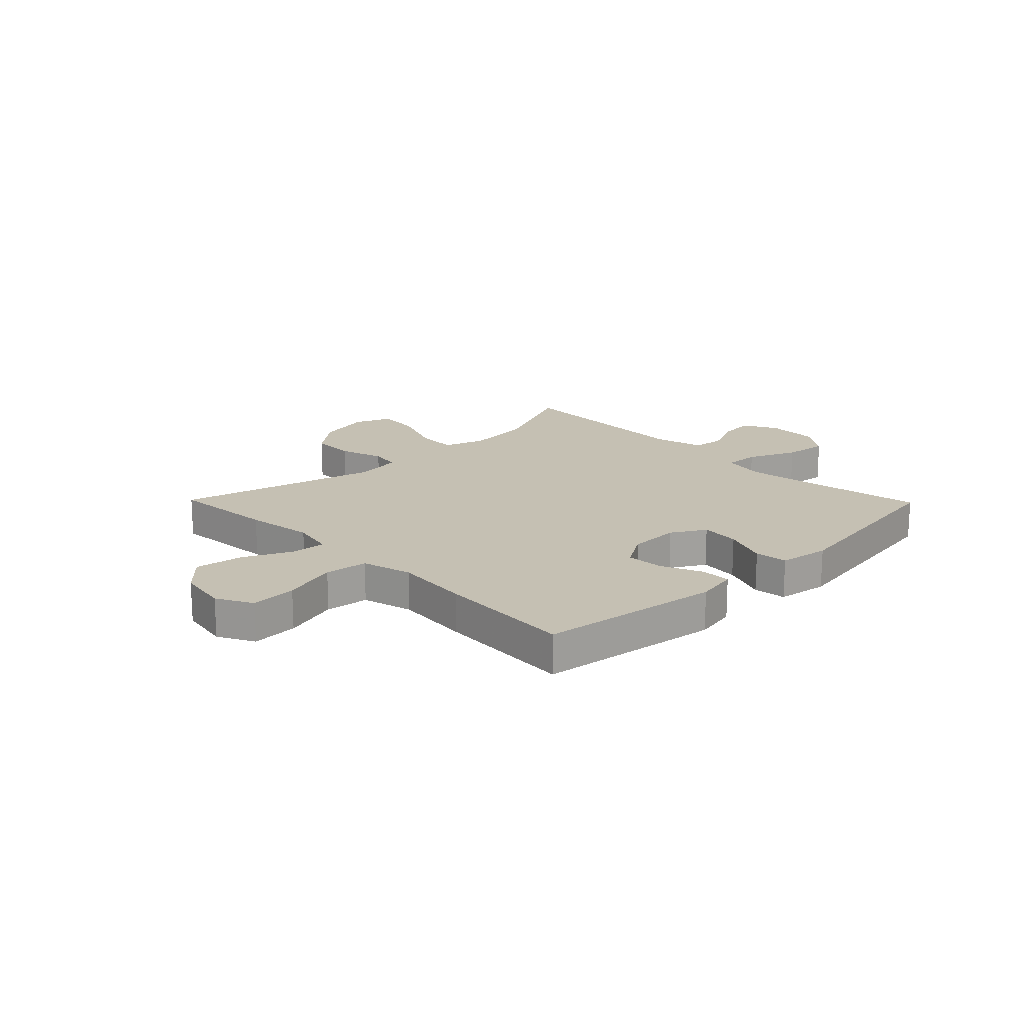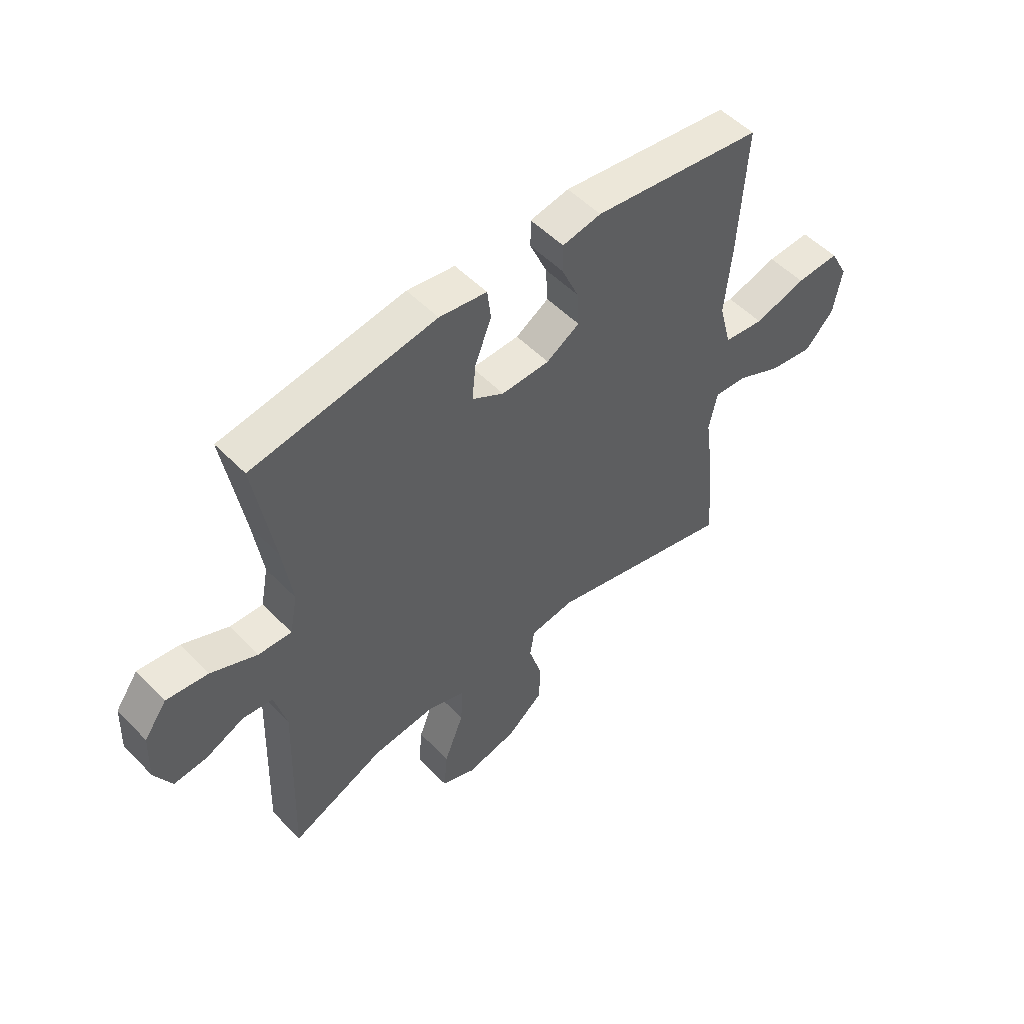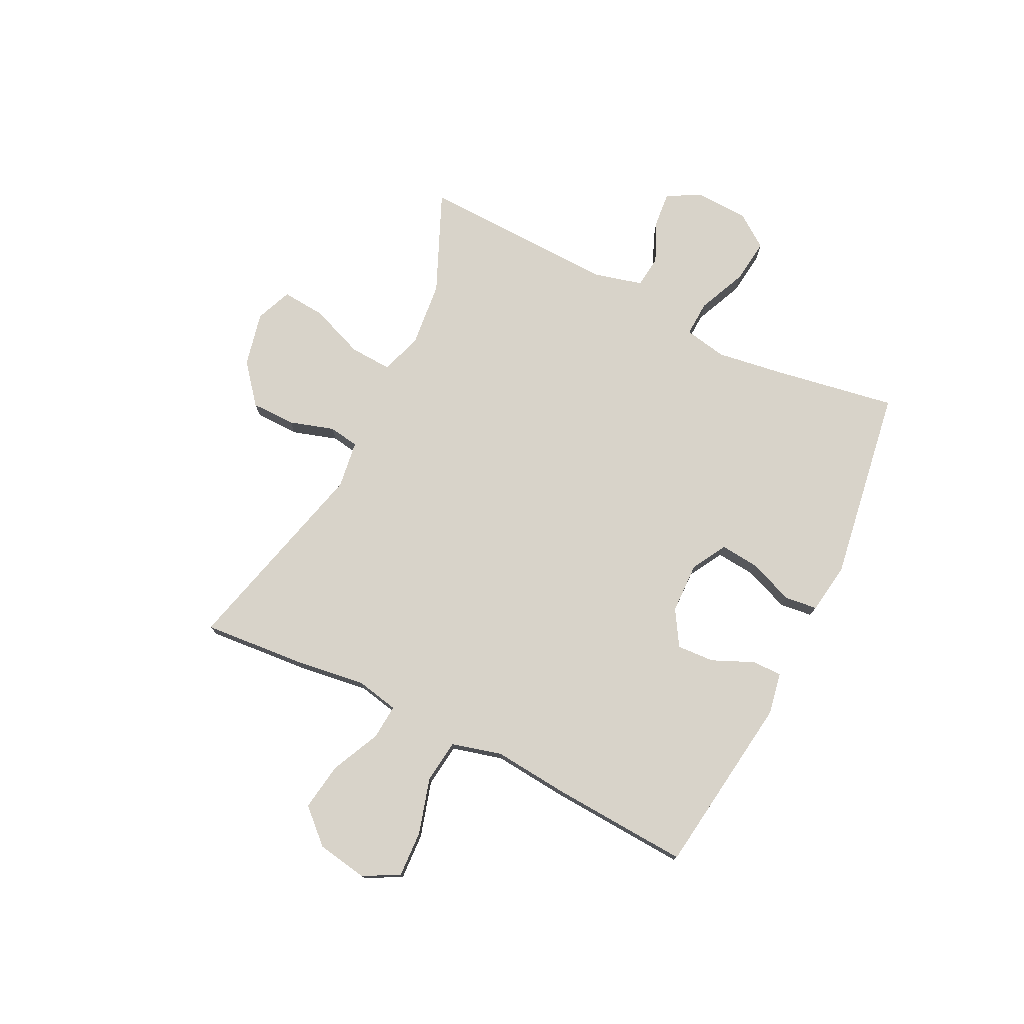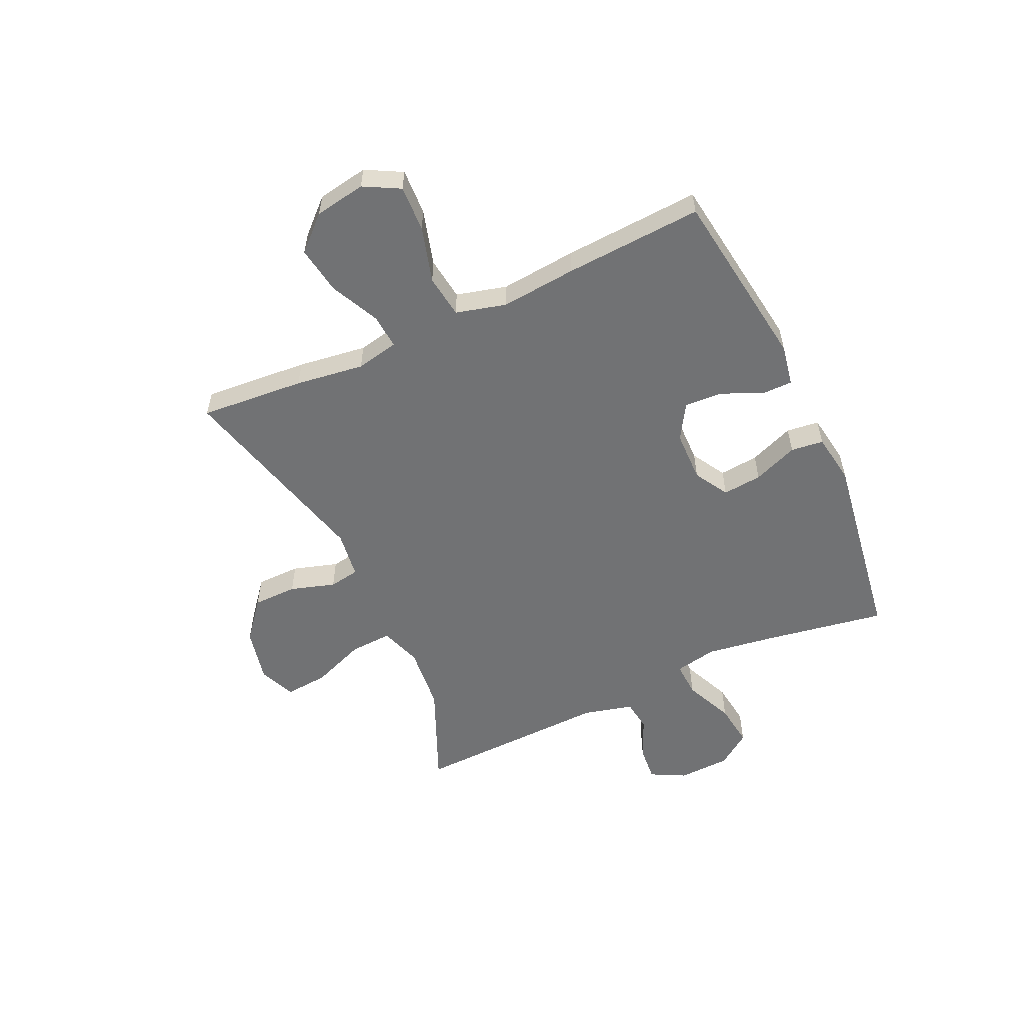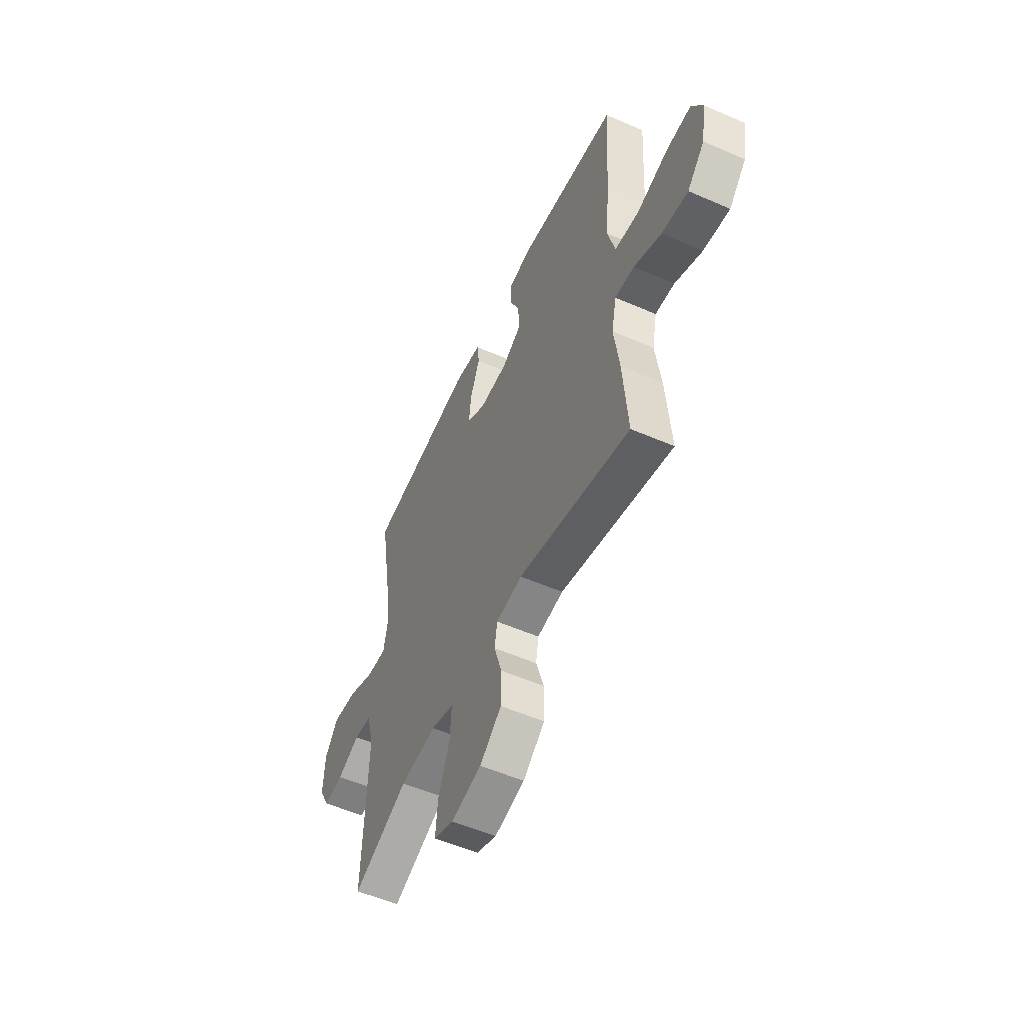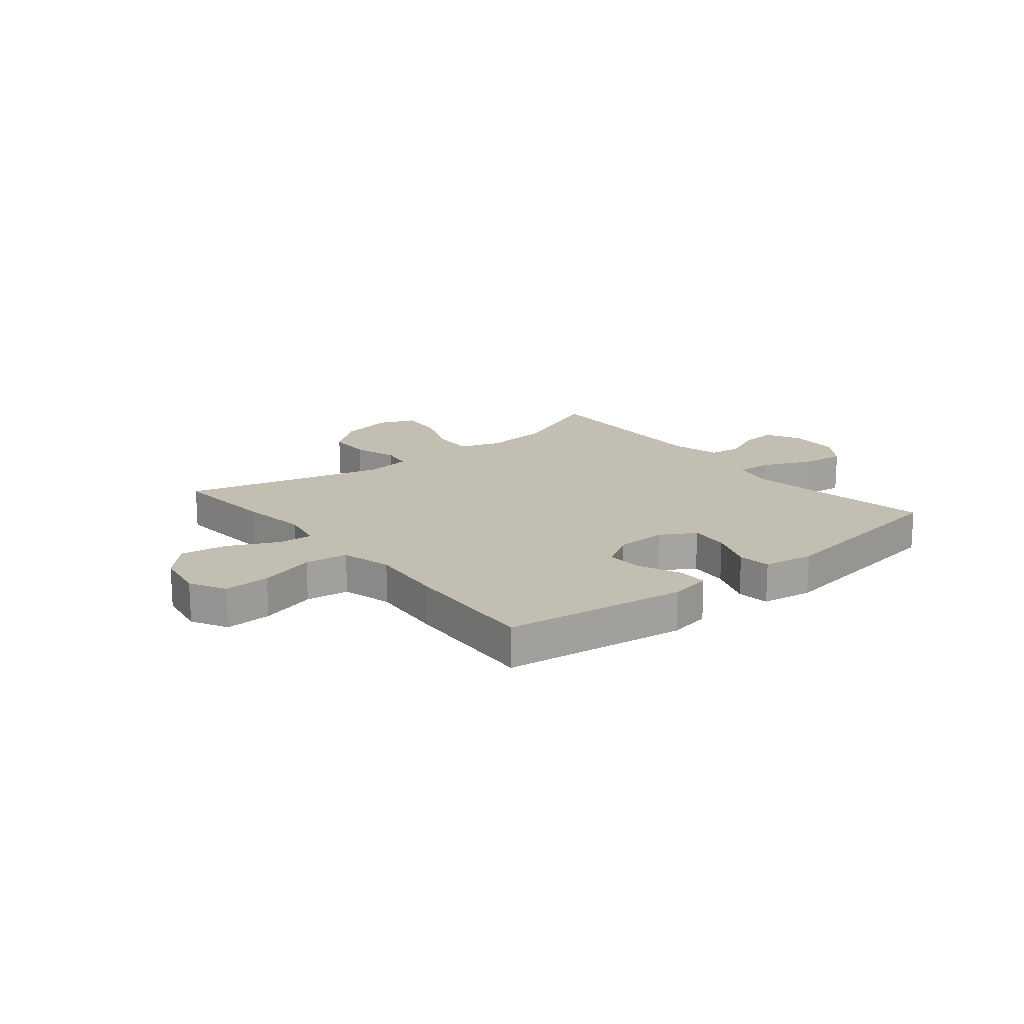
<metadata>
{"format":"obj","ext":"obj","renderer":"f3d","projection":"perspective","resolution":1024,"background":"white","views":[{"elev":18.1,"azim":-44.3,"up":"+Y"},{"elev":52.3,"azim":137.5,"up":"+Z"},{"elev":76.0,"azim":-63.8,"up":"+Y"},{"elev":-55.4,"azim":-65.1,"up":"+Y"},{"elev":-54.4,"azim":-114.8,"up":"+Z"},{"elev":17.1,"azim":-39.1,"up":"+Y"}]}
</metadata>
<code>
v -0.5 0.07 0.5
v -0.171 0.07 0.545
v -0.096 0.07 0.531
v -0.096 0.07 0.477
v -0.129 0.07 0.402
v -0.133 0.07 0.334
v -0.069 0.07 0.295
v 0.024 0.07 0.293
v 0.086 0.07 0.329
v 0.079 0.07 0.4
v 0.047 0.07 0.481
v 0.054 0.07 0.54
v 0.146 0.07 0.554
v 0.5 0.07 0.5
v 0.463 0.07 0.28
v 0.445 0.07 0.157
v 0.46 0.07 0.08
v 0.524 0.07 0.083
v 0.613 0.07 0.122
v 0.693 0.07 0.132
v 0.737 0.07 0.071
v 0.741 0.07 -0.023
v 0.708 0.07 -0.086
v 0.643 0.07 -0.08
v 0.569 0.07 -0.047
v 0.511 0.07 -0.054
v 0.488 0.07 -0.144
v 0.5 0.07 -0.5
v 0.318 0.07 -0.421
v 0.199 0.07 -0.409
v 0.124 0.07 -0.434
v 0.128 0.07 -0.51
v 0.166 0.07 -0.608
v 0.173 0.07 -0.687
v 0.107 0.07 -0.714
v 0.008 0.07 -0.692
v -0.063 0.07 -0.634
v -0.064 0.07 -0.554
v -0.039 0.07 -0.473
v -0.048 0.07 -0.418
v -0.134 0.07 -0.406
v -0.5 0.07 -0.5
v -0.485 0.07 -0.311
v -0.468 0.07 -0.187
v -0.484 0.07 -0.11
v -0.547 0.07 -0.115
v -0.636 0.07 -0.157
v -0.722 0.07 -0.17
v -0.778 0.07 -0.11
v -0.794 0.07 -0.018
v -0.759 0.07 0.047
v -0.675 0.07 0.043
v -0.574 0.07 0.014
v -0.496 0.07 0.024
v -0.472 0.07 0.115
v -0.485 0.07 0.252
v -0.5 0 0.5
v -0.171 0 0.545
v -0.096 0 0.531
v -0.096 0 0.477
v -0.129 0 0.402
v -0.133 0 0.334
v -0.069 0 0.295
v 0.024 0 0.293
v 0.086 0 0.329
v 0.079 0 0.4
v 0.047 0 0.481
v 0.054 0 0.54
v 0.146 0 0.554
v 0.5 0 0.5
v 0.463 0 0.28
v 0.445 0 0.157
v 0.46 0 0.08
v 0.524 0 0.083
v 0.613 0 0.122
v 0.693 0 0.132
v 0.737 0 0.071
v 0.741 0 -0.023
v 0.708 0 -0.086
v 0.643 0 -0.08
v 0.569 0 -0.047
v 0.511 0 -0.054
v 0.488 0 -0.144
v 0.5 0 -0.5
v 0.318 0 -0.421
v 0.199 0 -0.409
v 0.124 0 -0.434
v 0.128 0 -0.51
v 0.166 0 -0.608
v 0.173 0 -0.687
v 0.107 0 -0.714
v 0.008 0 -0.692
v -0.063 0 -0.634
v -0.064 0 -0.554
v -0.039 0 -0.473
v -0.048 0 -0.418
v -0.134 0 -0.406
v -0.5 0 -0.5
v -0.485 0 -0.311
v -0.468 0 -0.187
v -0.484 0 -0.11
v -0.547 0 -0.115
v -0.636 0 -0.157
v -0.722 0 -0.17
v -0.778 0 -0.11
v -0.794 0 -0.018
v -0.759 0 0.047
v -0.675 0 0.043
v -0.574 0 0.014
v -0.496 0 0.024
v -0.472 0 0.115
v -0.485 0 0.252
f 3 4 5
f 2 3 5
f 1 2 5
f 56 1 5
f 55 56 5
f 54 55 5 6
f 51 52 53
f 50 51 53
f 49 50 53
f 48 49 53
f 47 48 53
f 46 47 53
f 45 46 53 54
f 54 6 7
f 45 54 7
f 44 45 7
f 44 7 8
f 43 44 8
f 42 43 8
f 41 42 8
f 37 38 39
f 36 37 39
f 35 36 39
f 34 35 39
f 33 34 39
f 32 33 39
f 31 32 39 40
f 41 8 9
f 40 41 9
f 31 40 9
f 30 31 9
f 27 28 29
f 30 9 10
f 29 30 10
f 27 29 10
f 26 27 10
f 23 24 25
f 22 23 25
f 21 22 25
f 20 21 25
f 19 20 25
f 18 19 25
f 17 18 25 26
f 13 14 15
f 12 13 15
f 11 12 15
f 10 11 15
f 10 15 16
f 17 26 10
f 10 16 17
f 61 60 59
f 61 59 58
f 61 58 57
f 61 57 112
f 61 112 111
f 62 61 111 110
f 109 108 107
f 109 107 106
f 109 106 105
f 109 105 104
f 109 104 103
f 109 103 102
f 110 109 102 101
f 63 62 110
f 63 110 101
f 63 101 100
f 64 63 100
f 64 100 99
f 64 99 98
f 64 98 97
f 95 94 93
f 95 93 92
f 95 92 91
f 95 91 90
f 95 90 89
f 95 89 88
f 96 95 88 87
f 65 64 97
f 65 97 96
f 65 96 87
f 65 87 86
f 85 84 83
f 66 65 86
f 66 86 85
f 66 85 83
f 66 83 82
f 81 80 79
f 81 79 78
f 81 78 77
f 81 77 76
f 81 76 75
f 81 75 74
f 82 81 74 73
f 71 70 69
f 71 69 68
f 71 68 67
f 71 67 66
f 72 71 66
f 66 82 73
f 73 72 66
f 1 57 58 2
f 2 58 59 3
f 3 59 60 4
f 4 60 61 5
f 5 61 62 6
f 6 62 63 7
f 7 63 64 8
f 8 64 65 9
f 9 65 66 10
f 10 66 67 11
f 11 67 68 12
f 12 68 69 13
f 13 69 70 14
f 14 70 71 15
f 15 71 72 16
f 16 72 73 17
f 17 73 74 18
f 18 74 75 19
f 19 75 76 20
f 20 76 77 21
f 21 77 78 22
f 22 78 79 23
f 23 79 80 24
f 24 80 81 25
f 25 81 82 26
f 26 82 83 27
f 27 83 84 28
f 28 84 85 29
f 29 85 86 30
f 30 86 87 31
f 31 87 88 32
f 32 88 89 33
f 33 89 90 34
f 34 90 91 35
f 35 91 92 36
f 36 92 93 37
f 37 93 94 38
f 38 94 95 39
f 39 95 96 40
f 40 96 97 41
f 41 97 98 42
f 42 98 99 43
f 43 99 100 44
f 44 100 101 45
f 45 101 102 46
f 46 102 103 47
f 47 103 104 48
f 48 104 105 49
f 49 105 106 50
f 50 106 107 51
f 51 107 108 52
f 52 108 109 53
f 53 109 110 54
f 54 110 111 55
f 55 111 112 56
f 56 112 57 1

</code>
